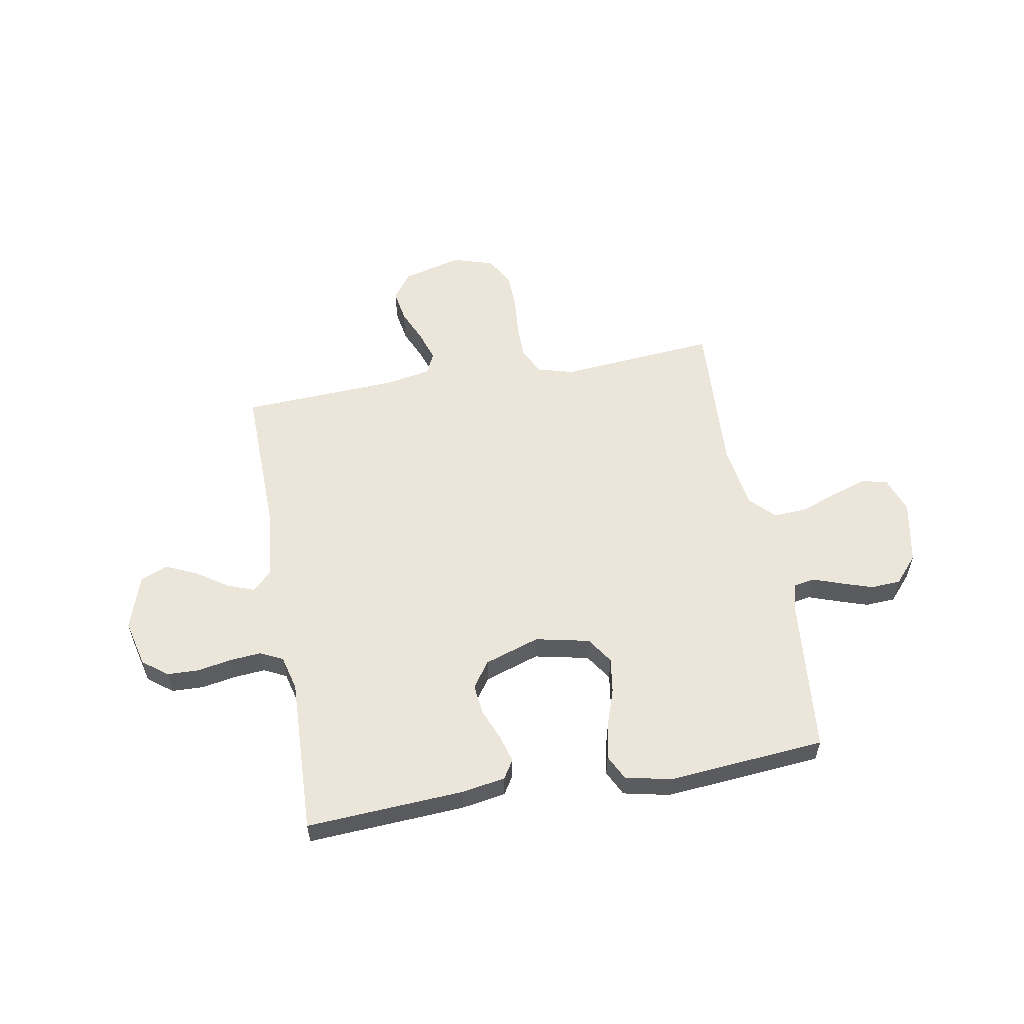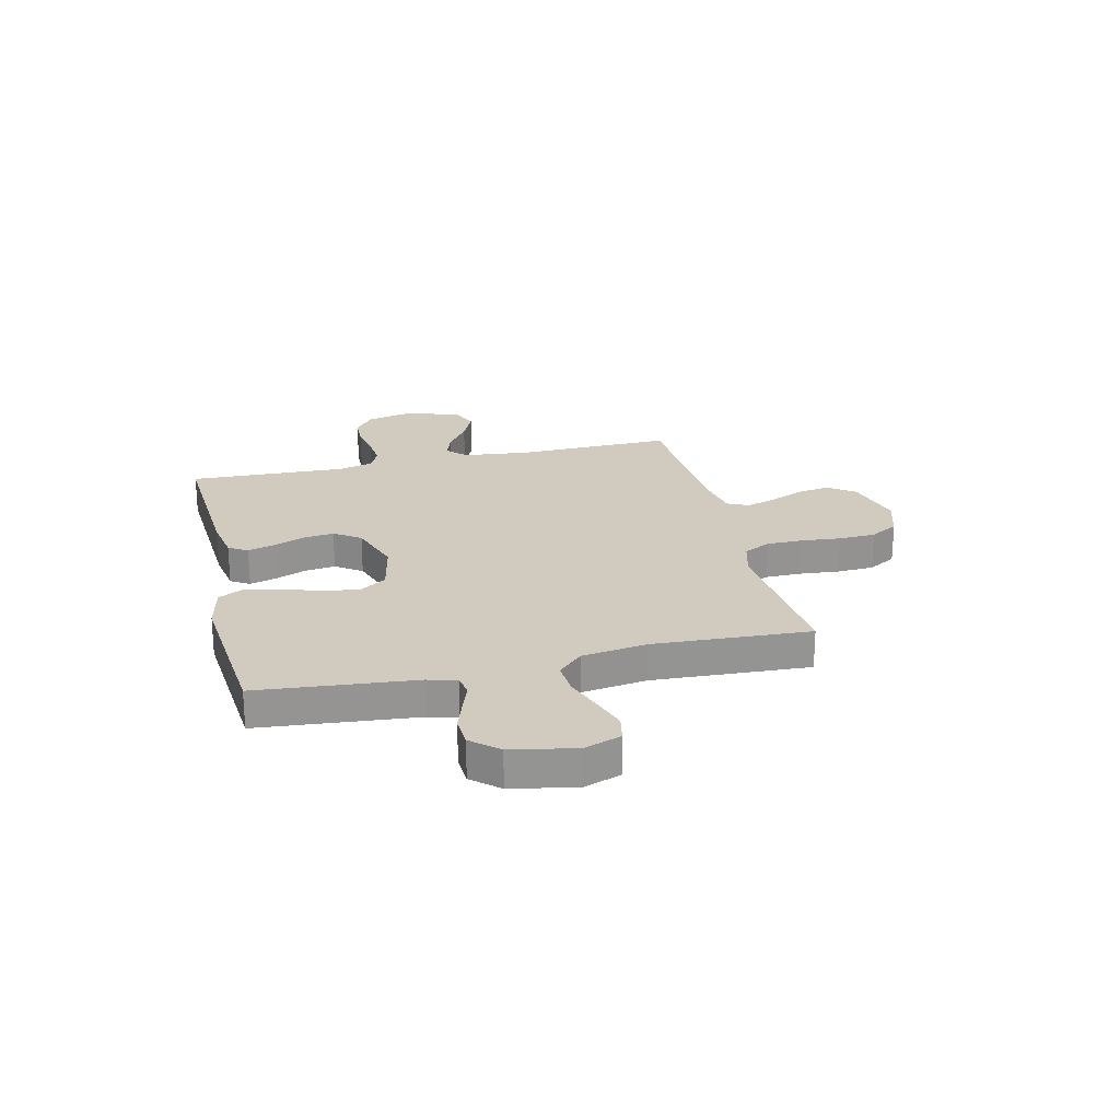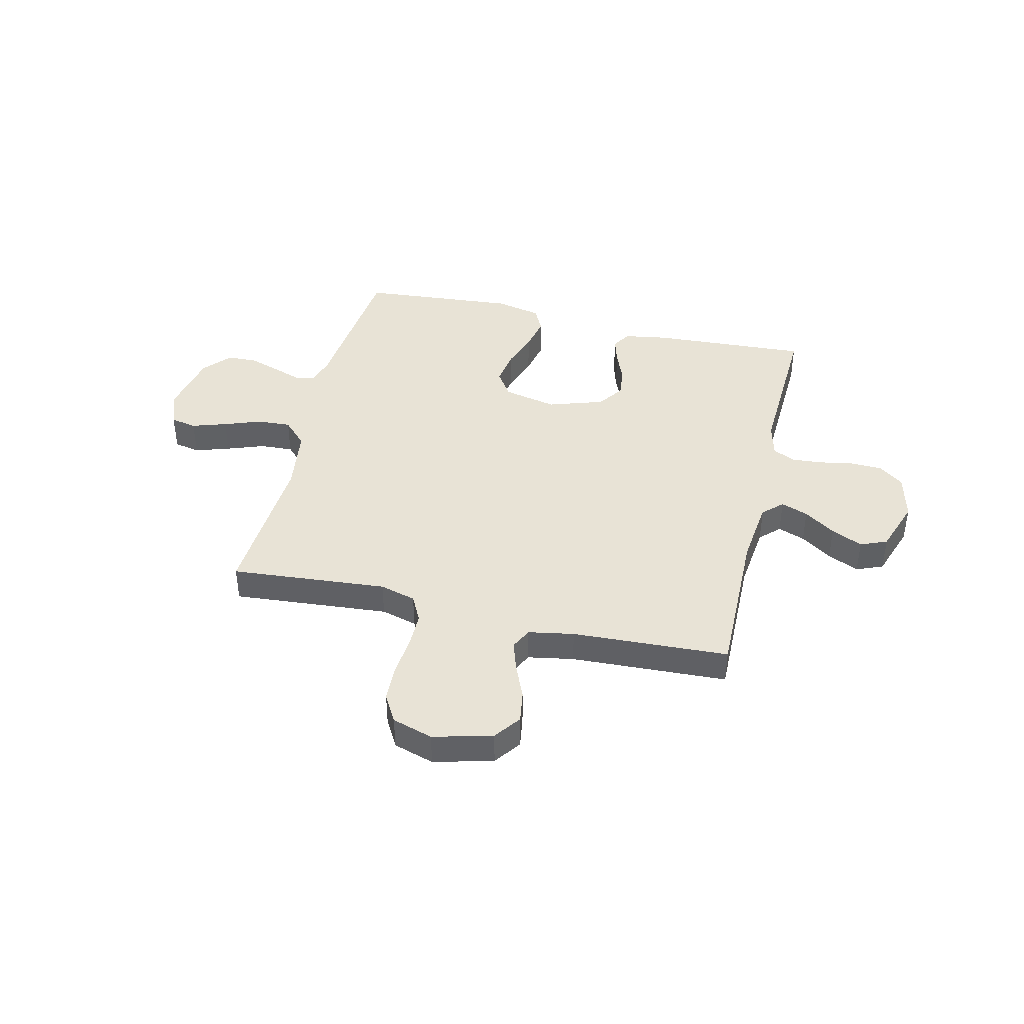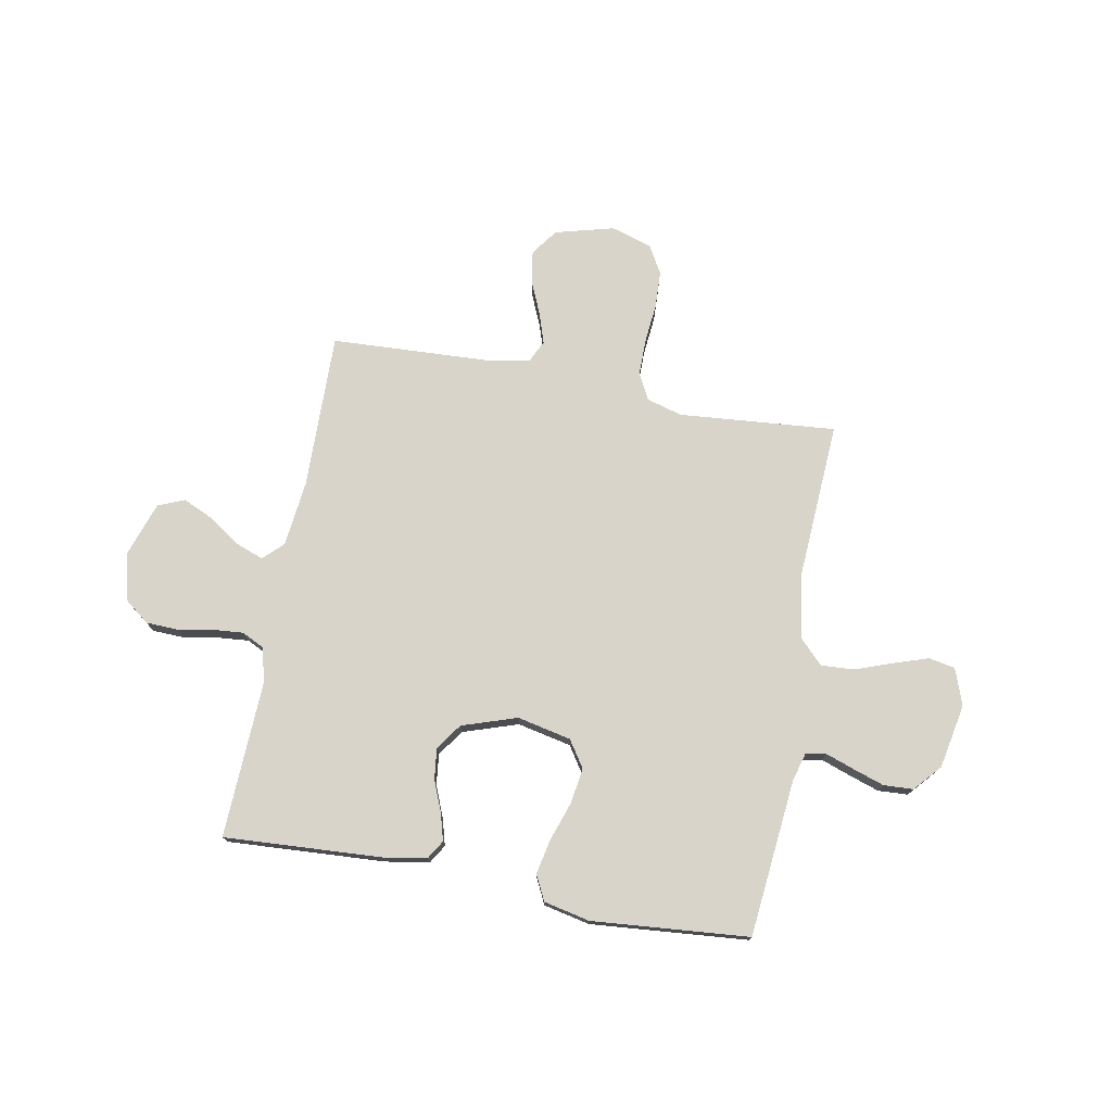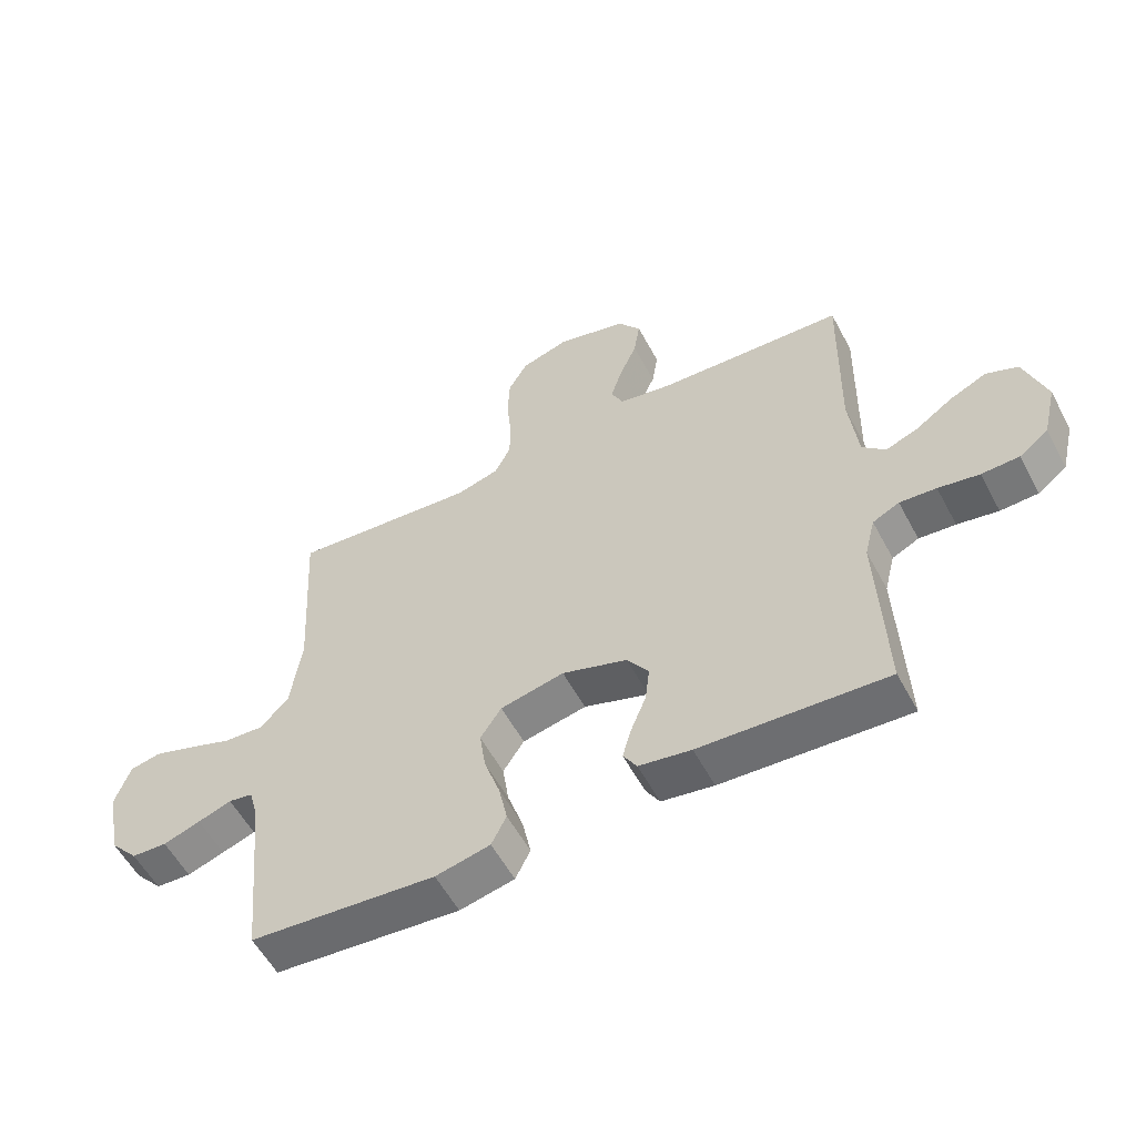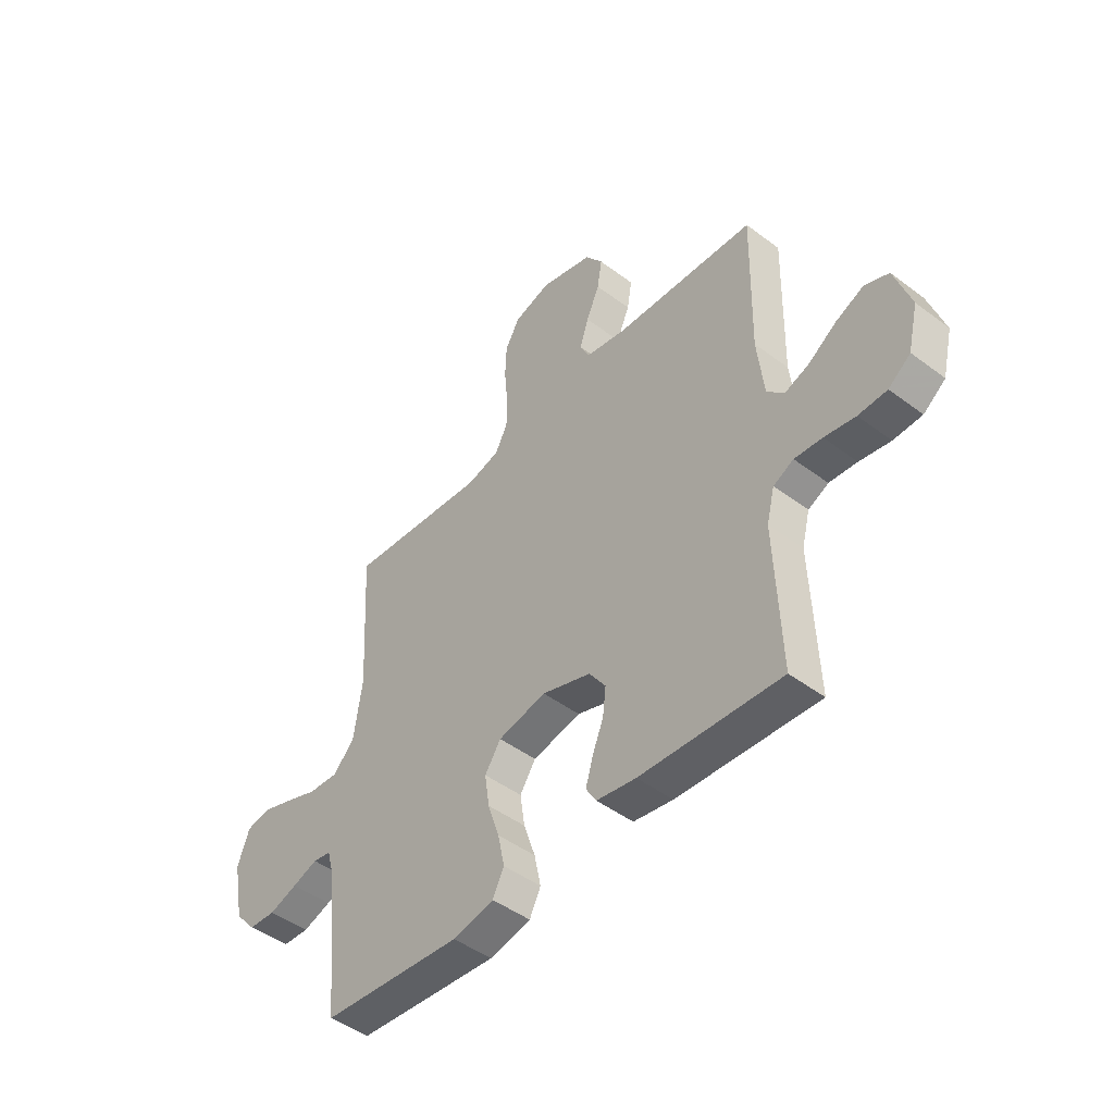
<metadata>
{"format":"obj","ext":"obj","renderer":"f3d","projection":"perspective","resolution":1024,"background":"white","views":[{"elev":56.4,"azim":169.9,"up":"+Y"},{"elev":23.3,"azim":-103.4,"up":"+Y"},{"elev":41.5,"azim":13.5,"up":"+Y"},{"elev":75.3,"azim":-169.4,"up":"+Y"},{"elev":-56.3,"azim":27.9,"up":"+Z"},{"elev":-46.5,"azim":49.4,"up":"+Z"}]}
</metadata>
<code>
v -0.5 0.07 0.5
v -0.2 0.07 0.474
v -0.131 0.07 0.493
v -0.105 0.07 0.544
v -0.105 0.07 0.613
v -0.112 0.07 0.689
v -0.109 0.07 0.76
v -0.078 0.07 0.814
v 0 0.07 0.838
v 0.113 0.07 0.808
v 0.15 0.07 0.757
v 0.14 0.07 0.695
v 0.112 0.07 0.63
v 0.093 0.07 0.572
v 0.113 0.07 0.531
v 0.2 0.07 0.515
v 0.5 0.07 0.5
v 0.494 0.07 0.2
v 0.508 0.07 0.074
v 0.545 0.07 0.038
v 0.597 0.07 0.057
v 0.657 0.07 0.098
v 0.717 0.07 0.125
v 0.768 0.07 0.104
v 0.803 0.07 0
v 0.781 0.07 -0.091
v 0.734 0.07 -0.127
v 0.673 0.07 -0.129
v 0.607 0.07 -0.117
v 0.548 0.07 -0.112
v 0.505 0.07 -0.133
v 0.488 0.07 -0.2
v 0.5 0.07 -0.5
v 0.2 0.07 -0.482
v 0.116 0.07 -0.468
v 0.094 0.07 -0.432
v 0.109 0.07 -0.38
v 0.133 0.07 -0.321
v 0.14 0.07 -0.262
v 0.105 0.07 -0.212
v 0 0.07 -0.177
v -0.103 0.07 -0.199
v -0.137 0.07 -0.25
v -0.127 0.07 -0.318
v -0.102 0.07 -0.392
v -0.088 0.07 -0.459
v -0.112 0.07 -0.507
v -0.2 0.07 -0.526
v -0.5 0.07 -0.5
v -0.529 0.07 -0.2
v -0.544 0.07 -0.145
v -0.583 0.07 -0.138
v -0.637 0.07 -0.157
v -0.697 0.07 -0.177
v -0.754 0.07 -0.174
v -0.799 0.07 -0.123
v -0.823 0.07 0
v -0.798 0.07 0.07
v -0.748 0.07 0.08
v -0.682 0.07 0.058
v -0.611 0.07 0.032
v -0.547 0.07 0.028
v -0.501 0.07 0.075
v -0.483 0.07 0.2
v -0.5 0 0.5
v -0.2 0 0.474
v -0.131 0 0.493
v -0.105 0 0.544
v -0.105 0 0.613
v -0.112 0 0.689
v -0.109 0 0.76
v -0.078 0 0.814
v 0 0 0.838
v 0.113 0 0.808
v 0.15 0 0.757
v 0.14 0 0.695
v 0.112 0 0.63
v 0.093 0 0.572
v 0.113 0 0.531
v 0.2 0 0.515
v 0.5 0 0.5
v 0.494 0 0.2
v 0.508 0 0.074
v 0.545 0 0.038
v 0.597 0 0.057
v 0.657 0 0.098
v 0.717 0 0.125
v 0.768 0 0.104
v 0.803 0 0
v 0.781 0 -0.091
v 0.734 0 -0.127
v 0.673 0 -0.129
v 0.607 0 -0.117
v 0.548 0 -0.112
v 0.505 0 -0.133
v 0.488 0 -0.2
v 0.5 0 -0.5
v 0.2 0 -0.482
v 0.116 0 -0.468
v 0.094 0 -0.432
v 0.109 0 -0.38
v 0.133 0 -0.321
v 0.14 0 -0.262
v 0.105 0 -0.212
v 0 0 -0.177
v -0.103 0 -0.199
v -0.137 0 -0.25
v -0.127 0 -0.318
v -0.102 0 -0.392
v -0.088 0 -0.459
v -0.112 0 -0.507
v -0.2 0 -0.526
v -0.5 0 -0.5
v -0.529 0 -0.2
v -0.544 0 -0.145
v -0.583 0 -0.138
v -0.637 0 -0.157
v -0.697 0 -0.177
v -0.754 0 -0.174
v -0.799 0 -0.123
v -0.823 0 0
v -0.798 0 0.07
v -0.748 0 0.08
v -0.682 0 0.058
v -0.611 0 0.032
v -0.547 0 0.028
v -0.501 0 0.075
v -0.483 0 0.2
f 58 59 60 61
f 56 57 58 61
f 56 61 62
f 55 56 62
f 52 53 54 55
f 52 55 62
f 51 52 62 63
f 47 48 49 50
f 47 50 51 63
f 44 45 46 47
f 43 44 47 63
f 35 36 37 38
f 35 38 39
f 32 33 34 35
f 31 32 35 39
f 30 31 39 40
f 26 27 28 29
f 26 29 30
f 25 26 30
f 21 22 23 24
f 20 21 24 25
f 16 17 18
f 15 16 18 19
f 10 11 12 13
f 10 13 14
f 9 10 14
f 8 9 14
f 5 6 7 8
f 4 5 8 14
f 3 4 14 15
f 64 1 2
f 42 43 63 64
f 41 42 64 2
f 20 25 30 40
f 19 20 40 41
f 15 19 41
f 2 3 15 41
f 125 124 123 122
f 125 122 121 120
f 126 125 120
f 126 120 119
f 119 118 117 116
f 126 119 116
f 127 126 116 115
f 114 113 112 111
f 127 115 114 111
f 111 110 109 108
f 127 111 108 107
f 102 101 100 99
f 103 102 99
f 99 98 97 96
f 103 99 96 95
f 104 103 95 94
f 93 92 91 90
f 94 93 90
f 94 90 89
f 88 87 86 85
f 89 88 85 84
f 82 81 80
f 83 82 80 79
f 77 76 75 74
f 78 77 74
f 78 74 73
f 78 73 72
f 72 71 70 69
f 78 72 69 68
f 79 78 68 67
f 66 65 128
f 128 127 107 106
f 66 128 106 105
f 104 94 89 84
f 105 104 84 83
f 105 83 79
f 105 79 67 66
f 1 65 66 2
f 2 66 67 3
f 3 67 68 4
f 4 68 69 5
f 5 69 70 6
f 6 70 71 7
f 7 71 72 8
f 8 72 73 9
f 9 73 74 10
f 10 74 75 11
f 11 75 76 12
f 12 76 77 13
f 13 77 78 14
f 14 78 79 15
f 15 79 80 16
f 16 80 81 17
f 17 81 82 18
f 18 82 83 19
f 19 83 84 20
f 20 84 85 21
f 21 85 86 22
f 22 86 87 23
f 23 87 88 24
f 24 88 89 25
f 25 89 90 26
f 26 90 91 27
f 27 91 92 28
f 28 92 93 29
f 29 93 94 30
f 30 94 95 31
f 31 95 96 32
f 32 96 97 33
f 33 97 98 34
f 34 98 99 35
f 35 99 100 36
f 36 100 101 37
f 37 101 102 38
f 38 102 103 39
f 39 103 104 40
f 40 104 105 41
f 41 105 106 42
f 42 106 107 43
f 43 107 108 44
f 44 108 109 45
f 45 109 110 46
f 46 110 111 47
f 47 111 112 48
f 48 112 113 49
f 49 113 114 50
f 50 114 115 51
f 51 115 116 52
f 52 116 117 53
f 53 117 118 54
f 54 118 119 55
f 55 119 120 56
f 56 120 121 57
f 57 121 122 58
f 58 122 123 59
f 59 123 124 60
f 60 124 125 61
f 61 125 126 62
f 62 126 127 63
f 63 127 128 64
f 64 128 65 1

</code>
